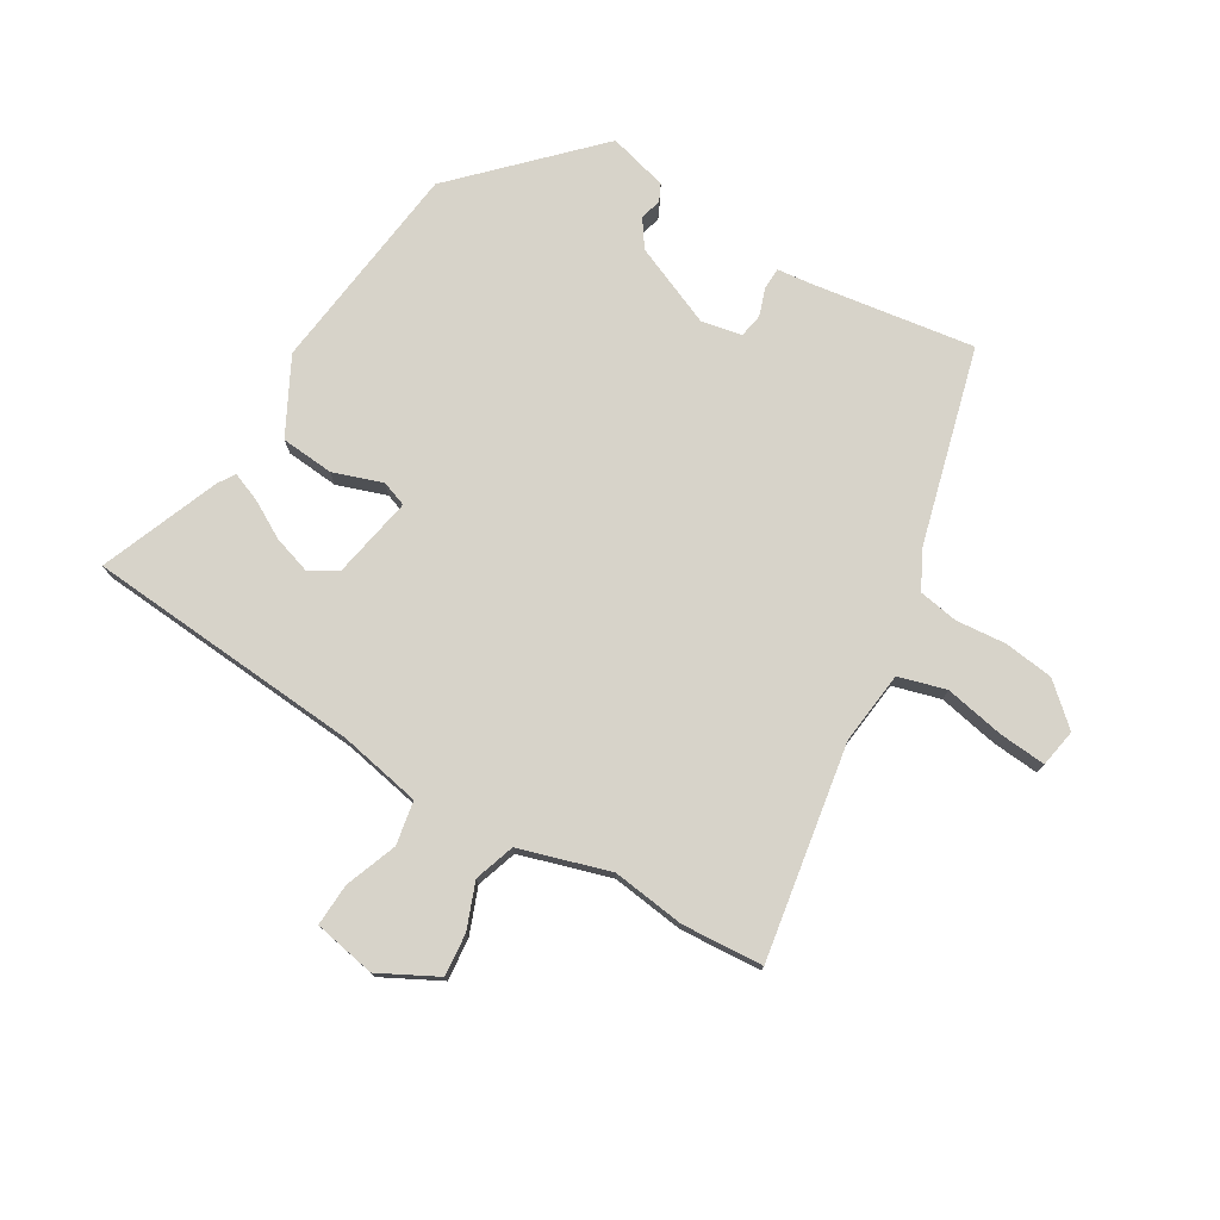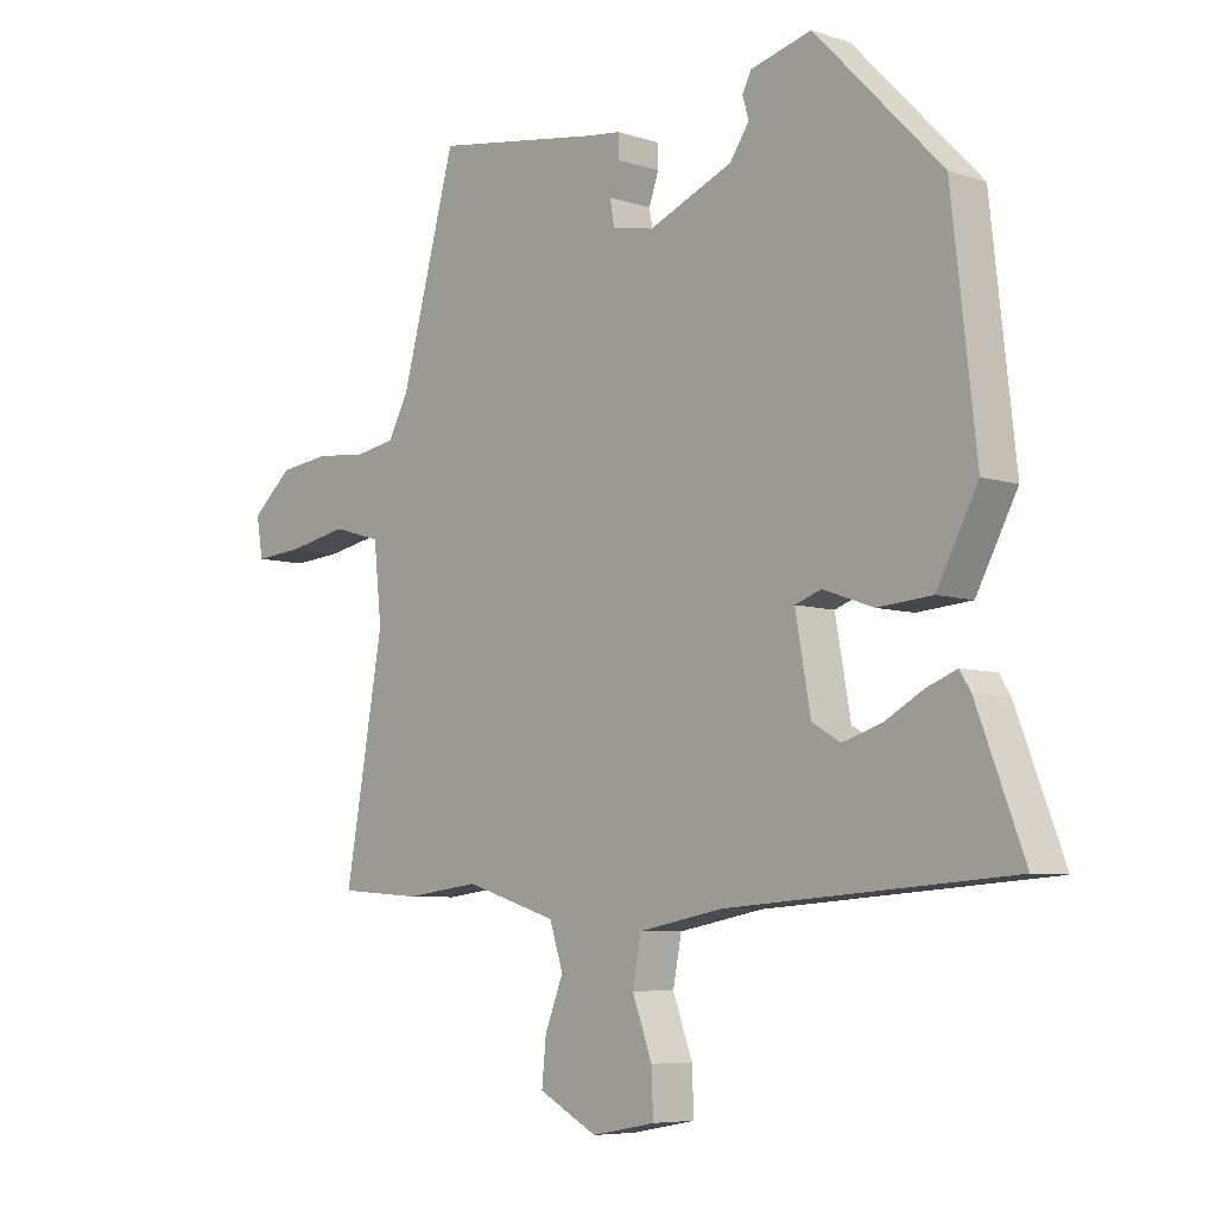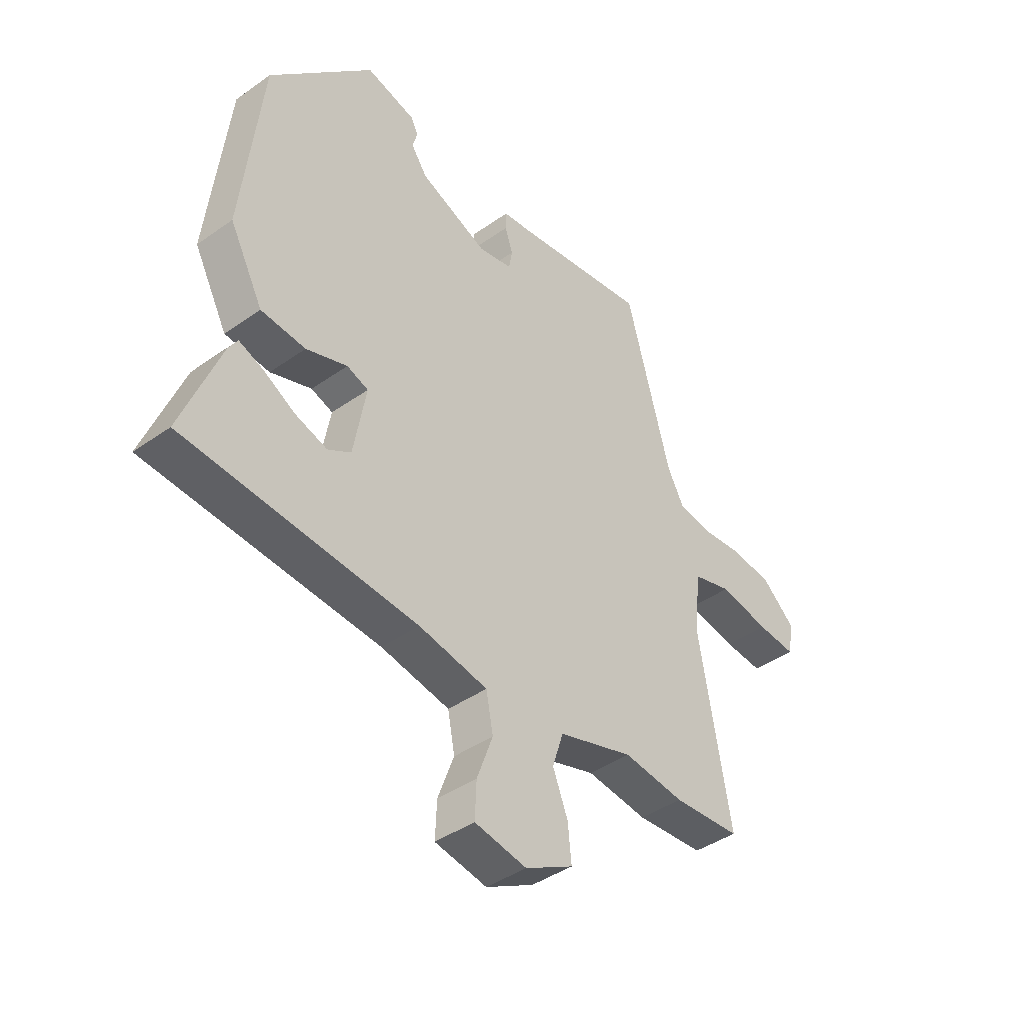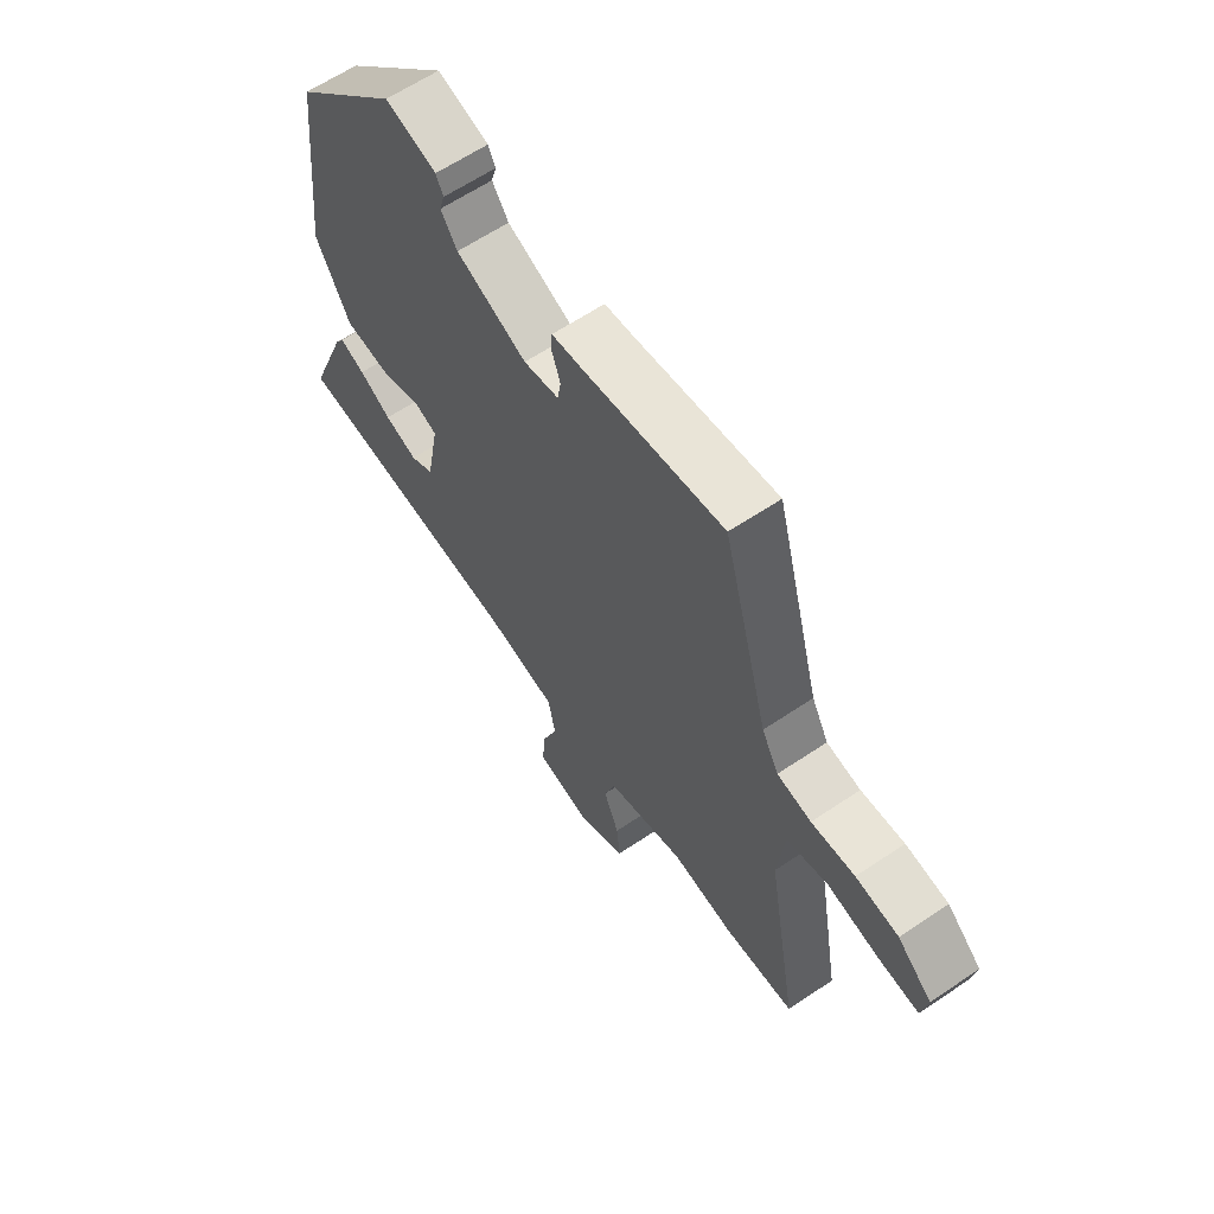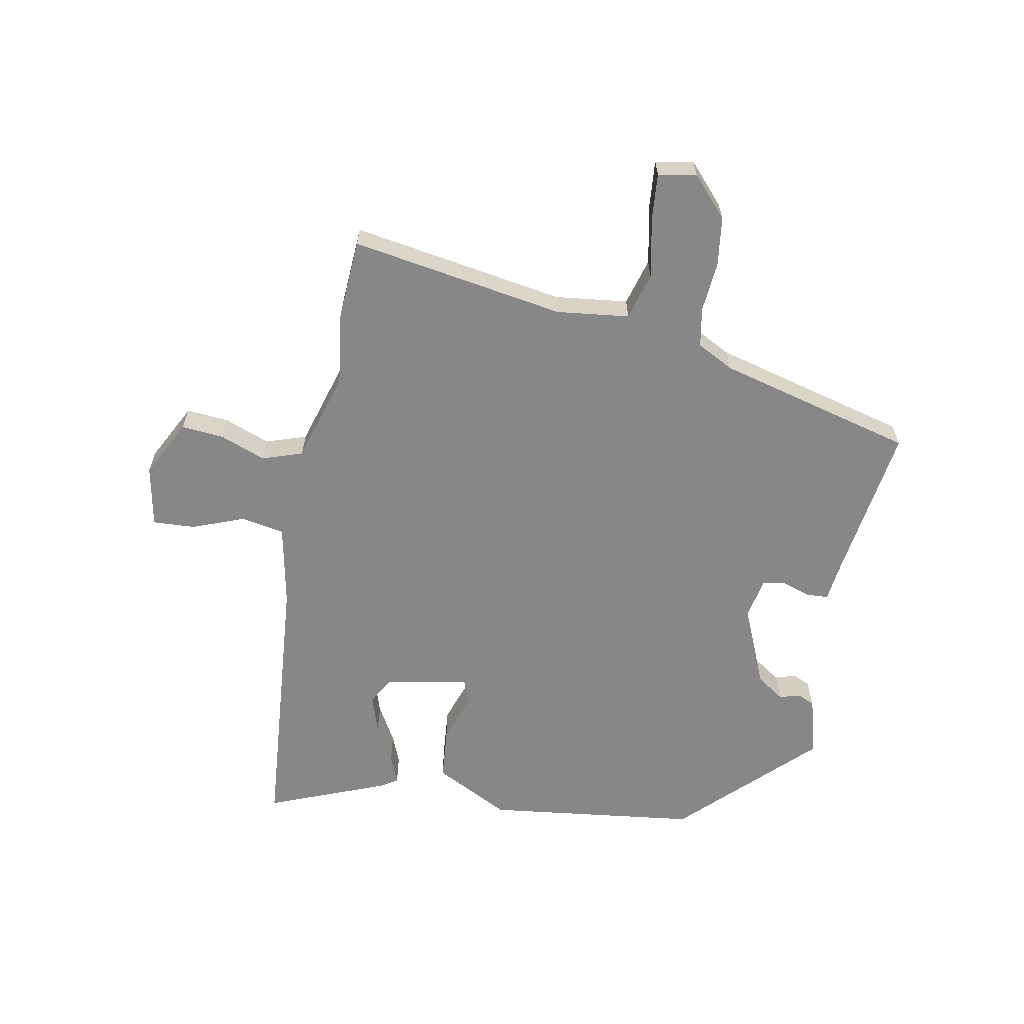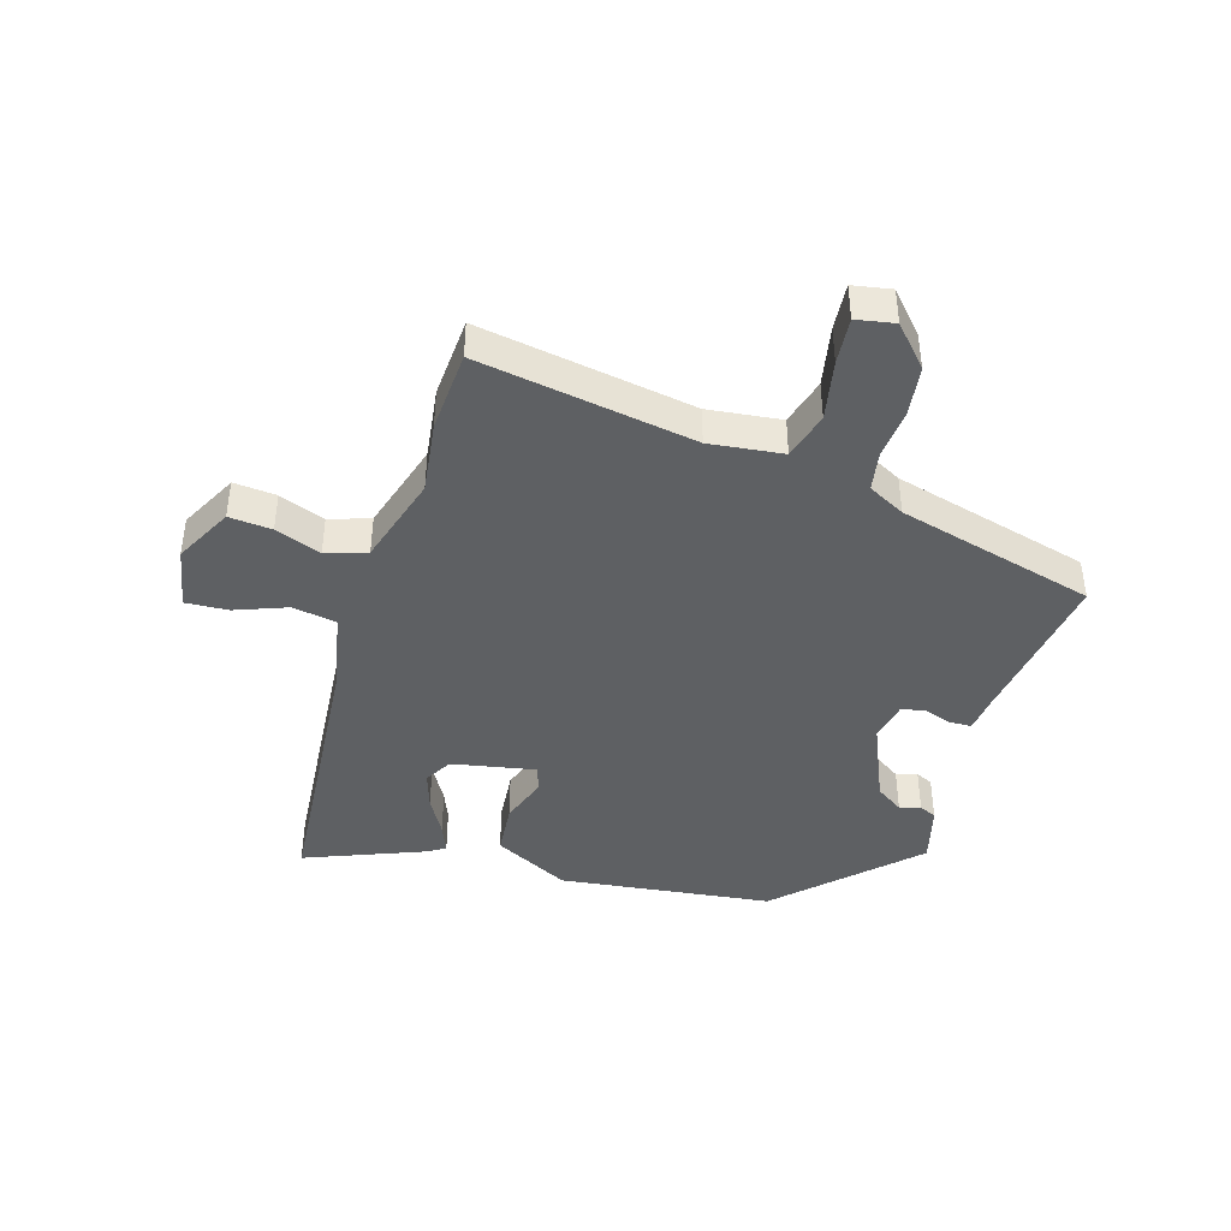
<metadata>
{"format":"obj","ext":"obj","renderer":"f3d","projection":"perspective","resolution":1024,"background":"white","views":[{"elev":76.2,"azim":-148.8,"up":"+Y"},{"elev":-6.7,"azim":46.4,"up":"+Z"},{"elev":-41.7,"azim":130.5,"up":"+Z"},{"elev":62.9,"azim":-124.2,"up":"+Z"},{"elev":-62.5,"azim":-100.0,"up":"+Y"},{"elev":-42.2,"azim":-106.2,"up":"+Y"}]}
</metadata>
<code>
v -0.396 0.07 0.511
v -0.124 0.07 0.469
v -0.066 0.07 0.462
v -0.065 0.07 0.425
v -0.081 0.07 0.379
v -0.074 0.07 0.339
v -0.006 0.07 0.325
v 0.131 0.07 0.382
v 0.163 0.07 0.428
v 0.153 0.07 0.463
v 0.167 0.07 0.492
v 0.267 0.07 0.518
v 0.474 0.07 0.305
v 0.514 0.07 -0.052
v 0.447 0.07 -0.178
v 0.358 0.07 -0.185
v 0.276 0.07 -0.156
v 0.233 0.07 -0.171
v 0.258 0.07 -0.31
v 0.304 0.07 -0.337
v 0.368 0.07 -0.317
v 0.431 0.07 -0.282
v 0.48 0.07 -0.263
v 0.498 0.07 -0.292
v 0.575 0.07 -0.492
v 0.111 0.07 -0.525
v -0.027 0.07 -0.551
v -0.041 0.07 -0.624
v -0.009 0.07 -0.711
v -0.006 0.07 -0.782
v -0.11 0.07 -0.801
v -0.206 0.07 -0.75
v -0.199 0.07 -0.679
v -0.169 0.07 -0.603
v -0.191 0.07 -0.535
v -0.342 0.07 -0.488
v -0.464 0.07 -0.503
v -0.6 0.07 -0.493
v -0.537 0.07 -0.135
v -0.55 0.07 -0.013
v -0.629 0.07 0.01
v -0.73 0.07 -0.009
v -0.808 0.07 -0.015
v -0.819 0.07 0.049
v -0.752 0.07 0.108
v -0.669 0.07 0.118
v -0.585 0.07 0.11
v -0.519 0.07 0.121
v -0.486 0.07 0.182
v -0.396 0 0.511
v -0.124 0 0.469
v -0.066 0 0.462
v -0.065 0 0.425
v -0.081 0 0.379
v -0.074 0 0.339
v -0.006 0 0.325
v 0.131 0 0.382
v 0.163 0 0.428
v 0.153 0 0.463
v 0.167 0 0.492
v 0.267 0 0.518
v 0.474 0 0.305
v 0.514 0 -0.052
v 0.447 0 -0.178
v 0.358 0 -0.185
v 0.276 0 -0.156
v 0.233 0 -0.171
v 0.258 0 -0.31
v 0.304 0 -0.337
v 0.368 0 -0.317
v 0.431 0 -0.282
v 0.48 0 -0.263
v 0.498 0 -0.292
v 0.575 0 -0.492
v 0.111 0 -0.525
v -0.027 0 -0.551
v -0.041 0 -0.624
v -0.009 0 -0.711
v -0.006 0 -0.782
v -0.11 0 -0.801
v -0.206 0 -0.75
v -0.199 0 -0.679
v -0.169 0 -0.603
v -0.191 0 -0.535
v -0.342 0 -0.488
v -0.464 0 -0.503
v -0.6 0 -0.493
v -0.537 0 -0.135
v -0.55 0 -0.013
v -0.629 0 0.01
v -0.73 0 -0.009
v -0.808 0 -0.015
v -0.819 0 0.049
v -0.752 0 0.108
v -0.669 0 0.118
v -0.585 0 0.11
v -0.519 0 0.121
v -0.486 0 0.182
f 44 45 46 47
f 44 47 48
f 41 42 43 44
f 41 44 48
f 40 41 48
f 39 40 48 49
f 36 37 38 39
f 35 36 39 49
f 31 32 33 34
f 29 30 31 34
f 28 29 34 35
f 27 28 35 49
f 23 24 25 26
f 21 22 23 26
f 20 21 26 27
f 19 20 27
f 18 19 27 49
f 14 15 16 17
f 9 10 11 12
f 8 9 12 13
f 7 8 13 14
f 2 3 4 5
f 2 5 6
f 1 2 6
f 49 1 6
f 14 17 18 49
f 6 7 14 49
f 96 95 94 93
f 97 96 93
f 93 92 91 90
f 97 93 90
f 97 90 89
f 98 97 89 88
f 88 87 86 85
f 98 88 85 84
f 83 82 81 80
f 83 80 79 78
f 84 83 78 77
f 98 84 77 76
f 75 74 73 72
f 75 72 71 70
f 76 75 70 69
f 76 69 68
f 98 76 68 67
f 66 65 64 63
f 61 60 59 58
f 62 61 58 57
f 63 62 57 56
f 54 53 52 51
f 55 54 51
f 55 51 50
f 55 50 98
f 98 67 66 63
f 98 63 56 55
f 1 50 51 2
f 2 51 52 3
f 3 52 53 4
f 4 53 54 5
f 5 54 55 6
f 6 55 56 7
f 7 56 57 8
f 8 57 58 9
f 9 58 59 10
f 10 59 60 11
f 11 60 61 12
f 12 61 62 13
f 13 62 63 14
f 14 63 64 15
f 15 64 65 16
f 16 65 66 17
f 17 66 67 18
f 18 67 68 19
f 19 68 69 20
f 20 69 70 21
f 21 70 71 22
f 22 71 72 23
f 23 72 73 24
f 24 73 74 25
f 25 74 75 26
f 26 75 76 27
f 27 76 77 28
f 28 77 78 29
f 29 78 79 30
f 30 79 80 31
f 31 80 81 32
f 32 81 82 33
f 33 82 83 34
f 34 83 84 35
f 35 84 85 36
f 36 85 86 37
f 37 86 87 38
f 38 87 88 39
f 39 88 89 40
f 40 89 90 41
f 41 90 91 42
f 42 91 92 43
f 43 92 93 44
f 44 93 94 45
f 45 94 95 46
f 46 95 96 47
f 47 96 97 48
f 48 97 98 49
f 49 98 50 1

</code>
